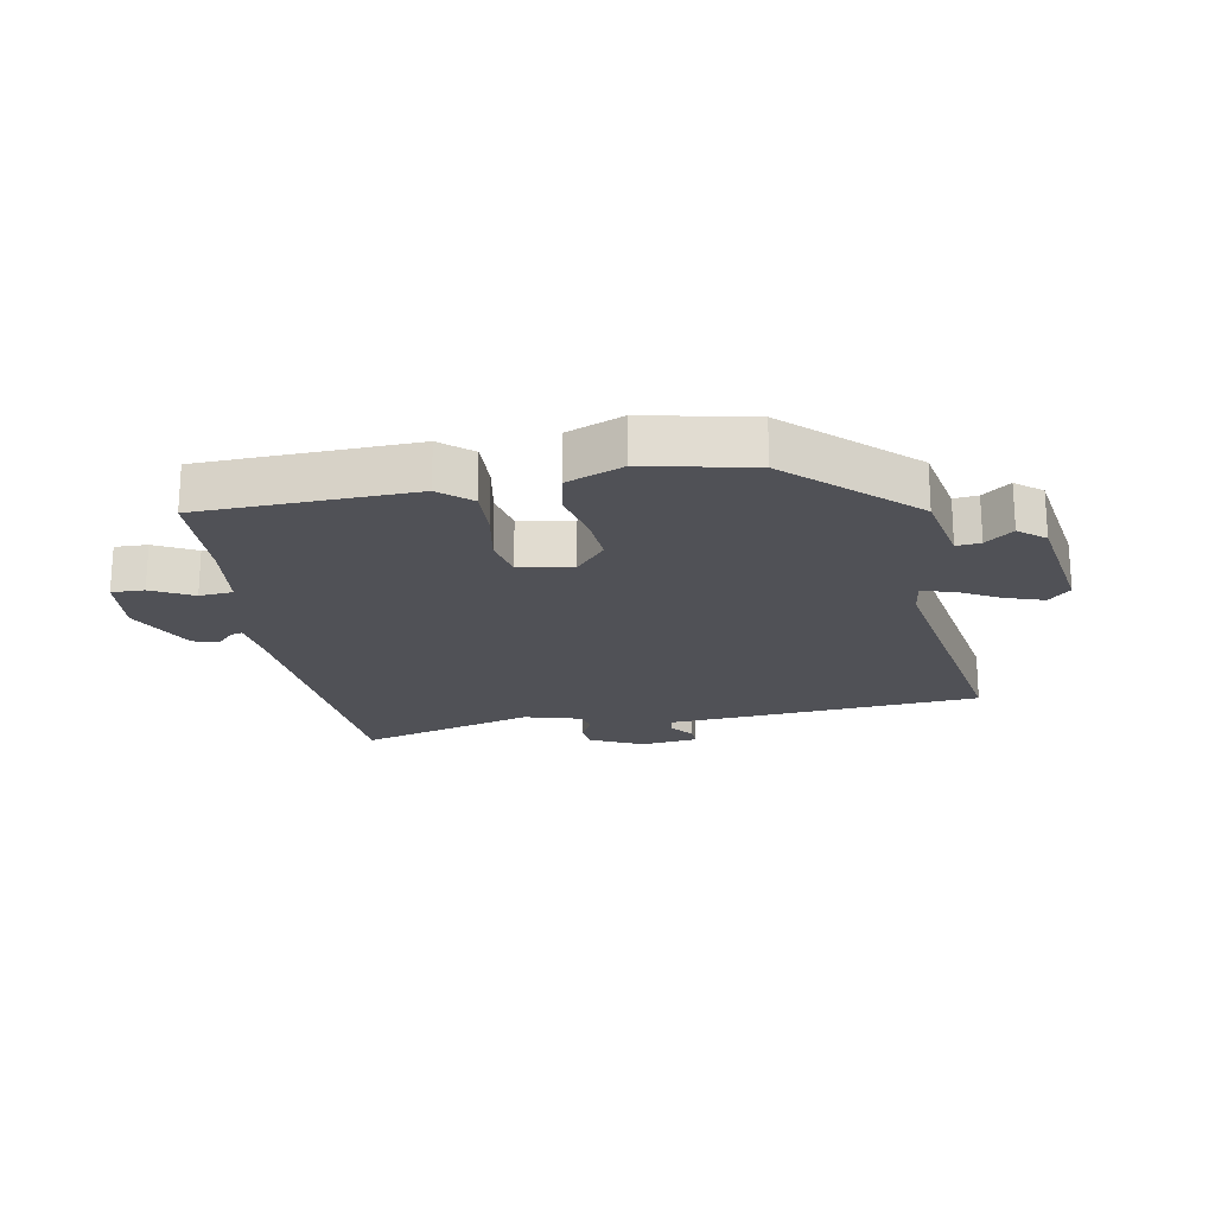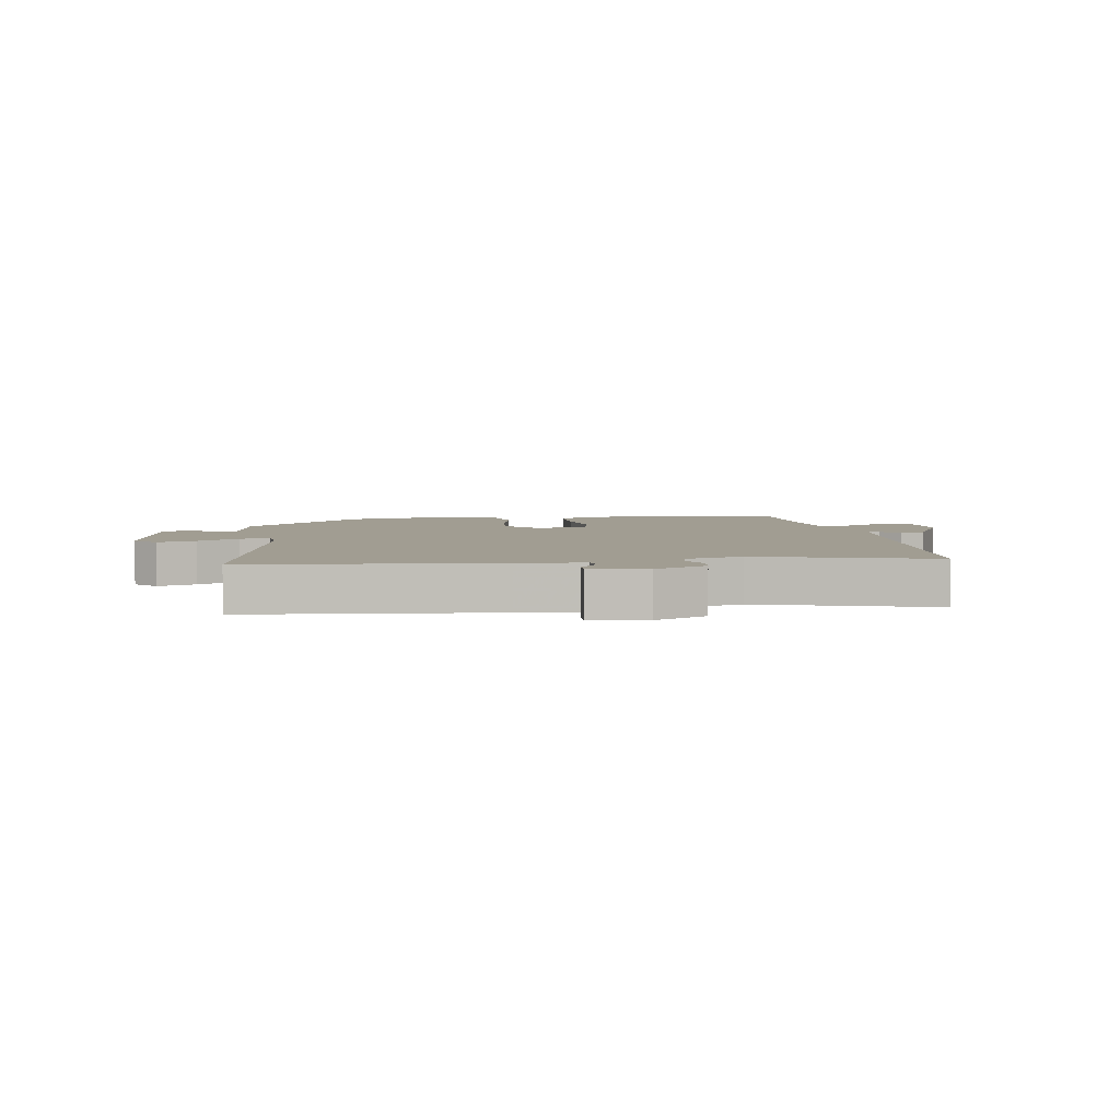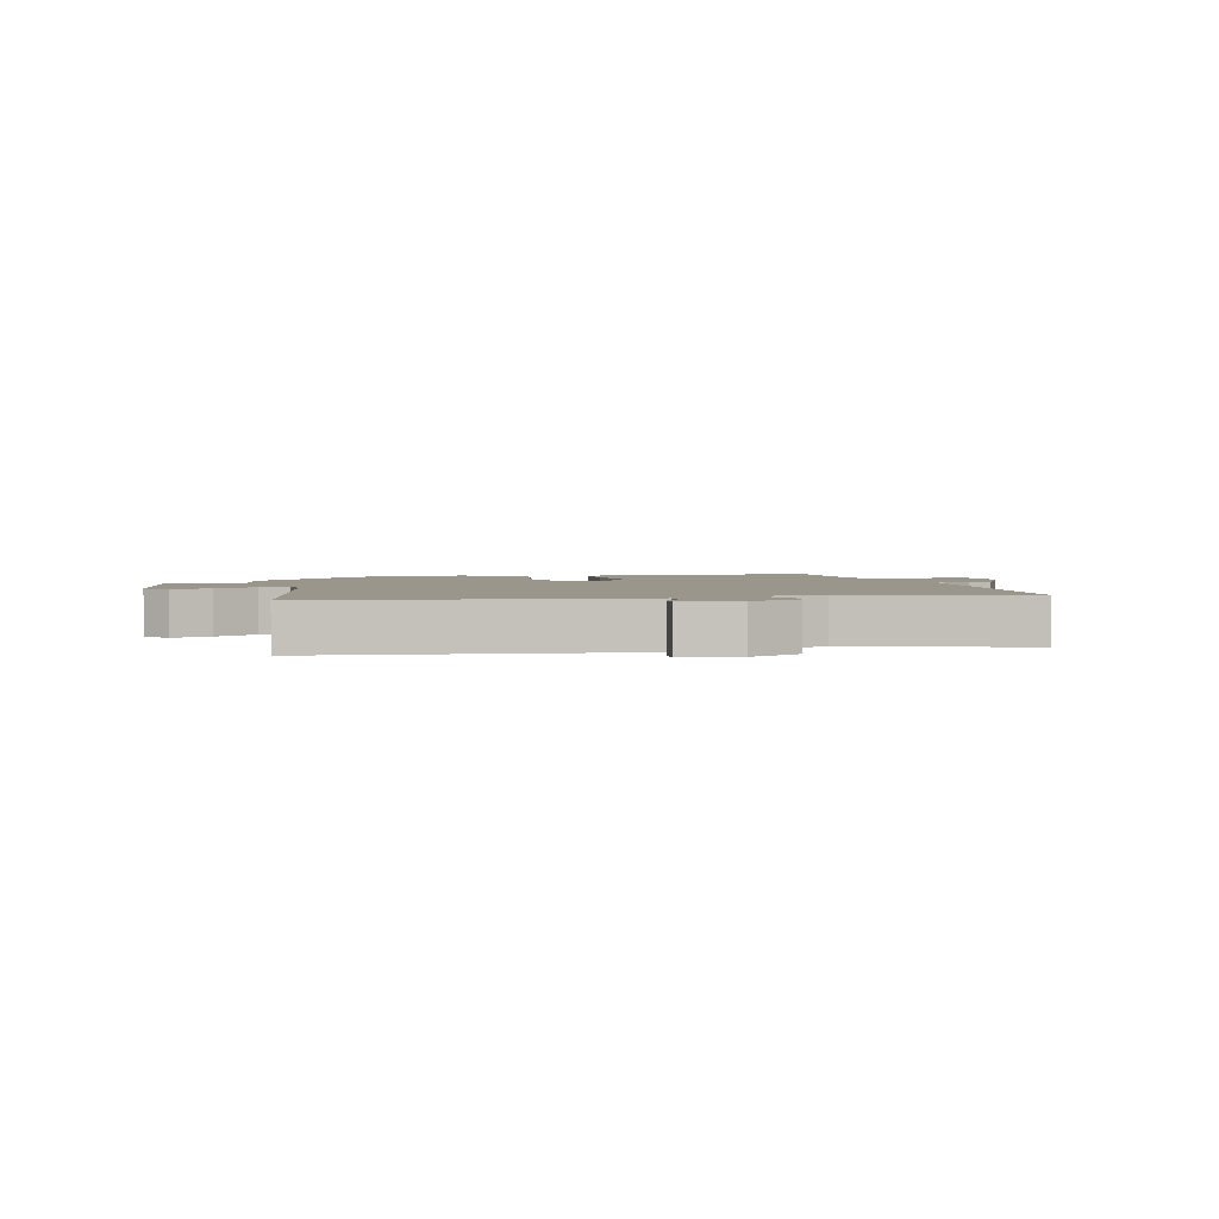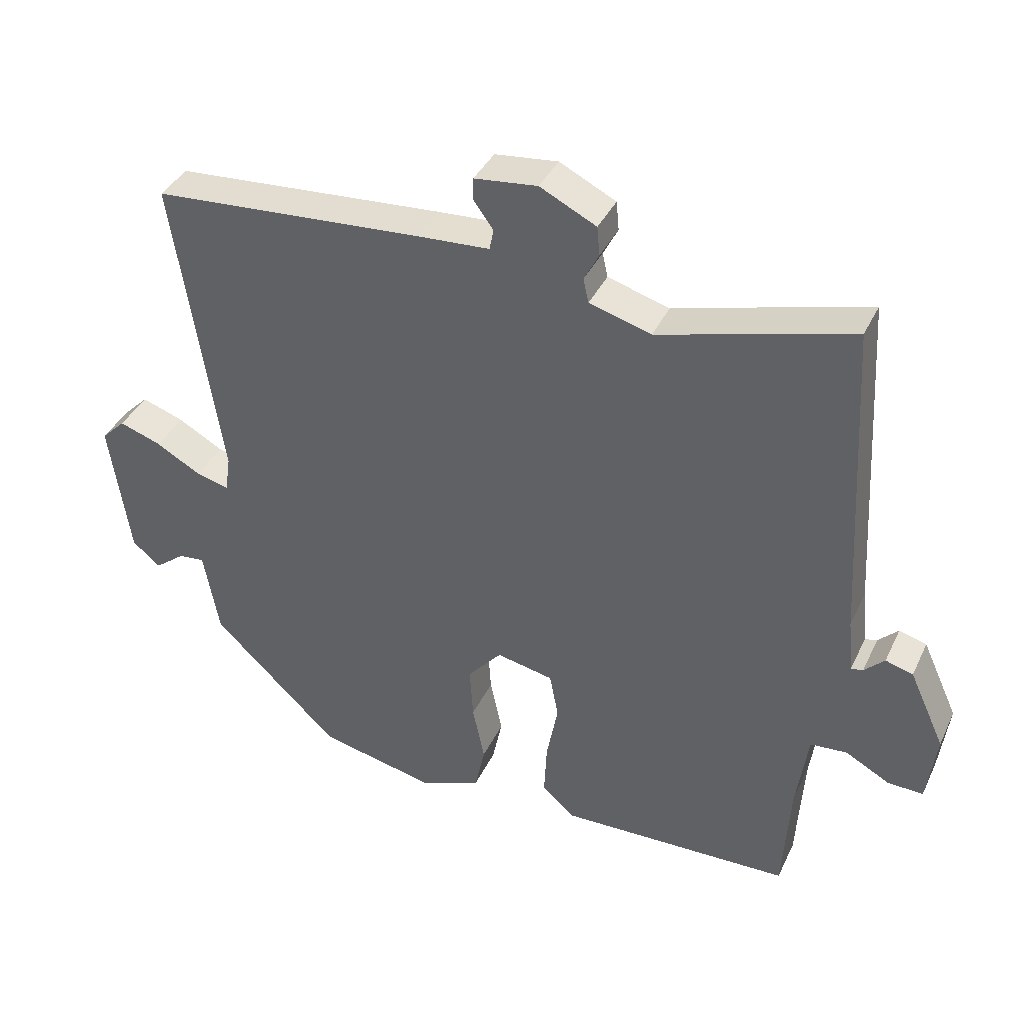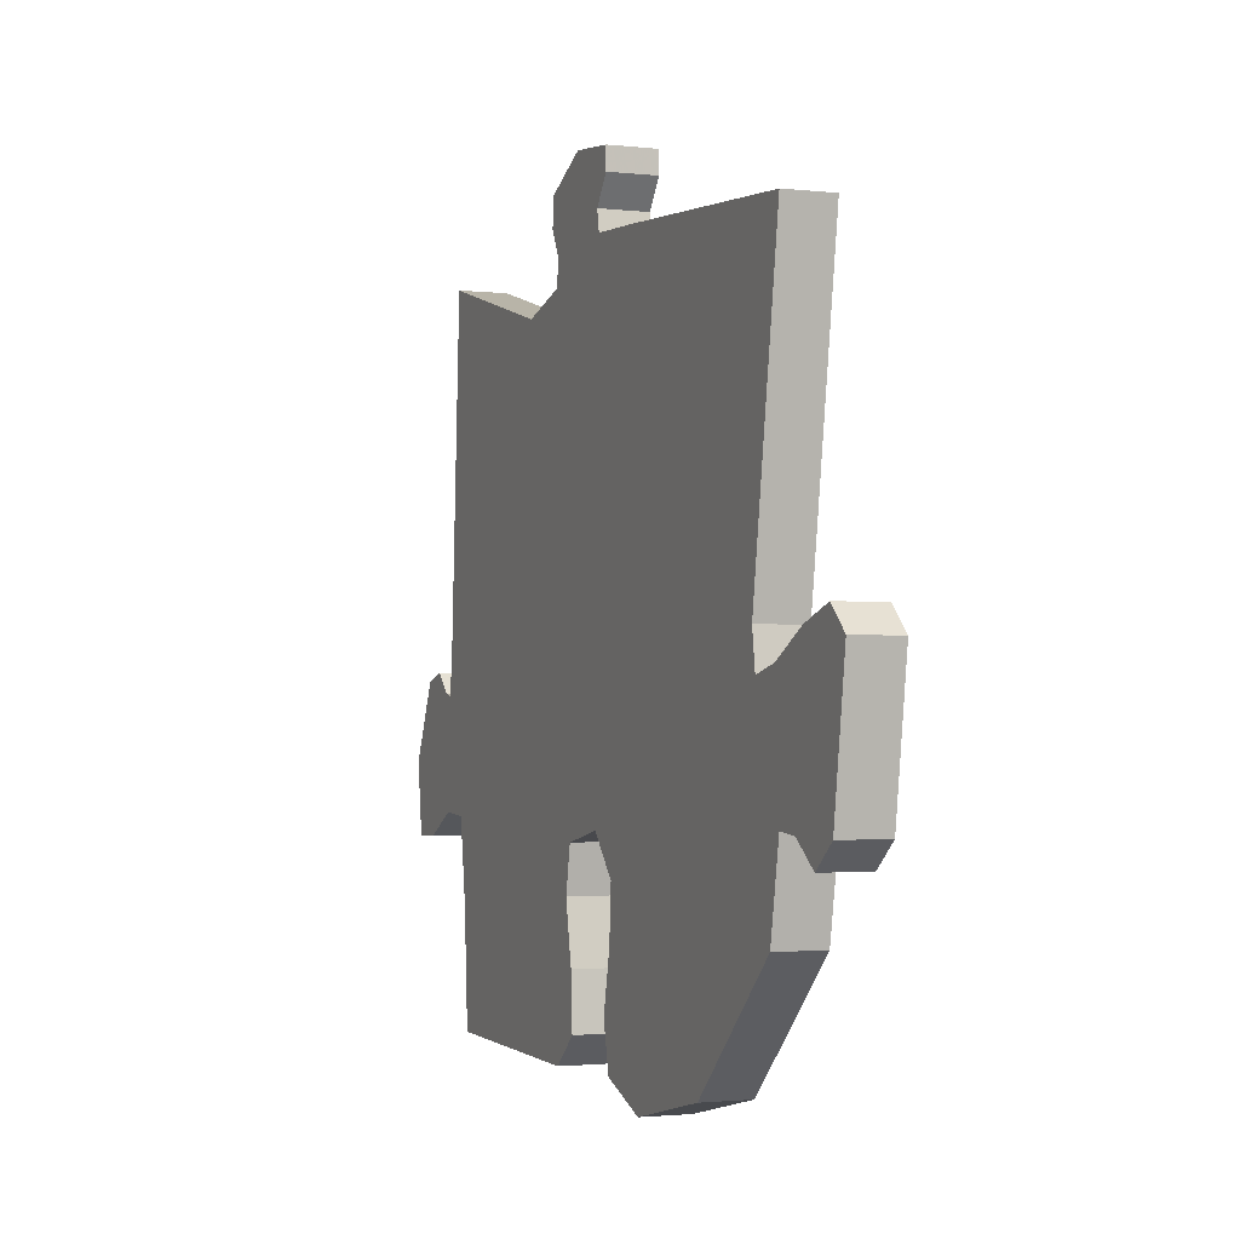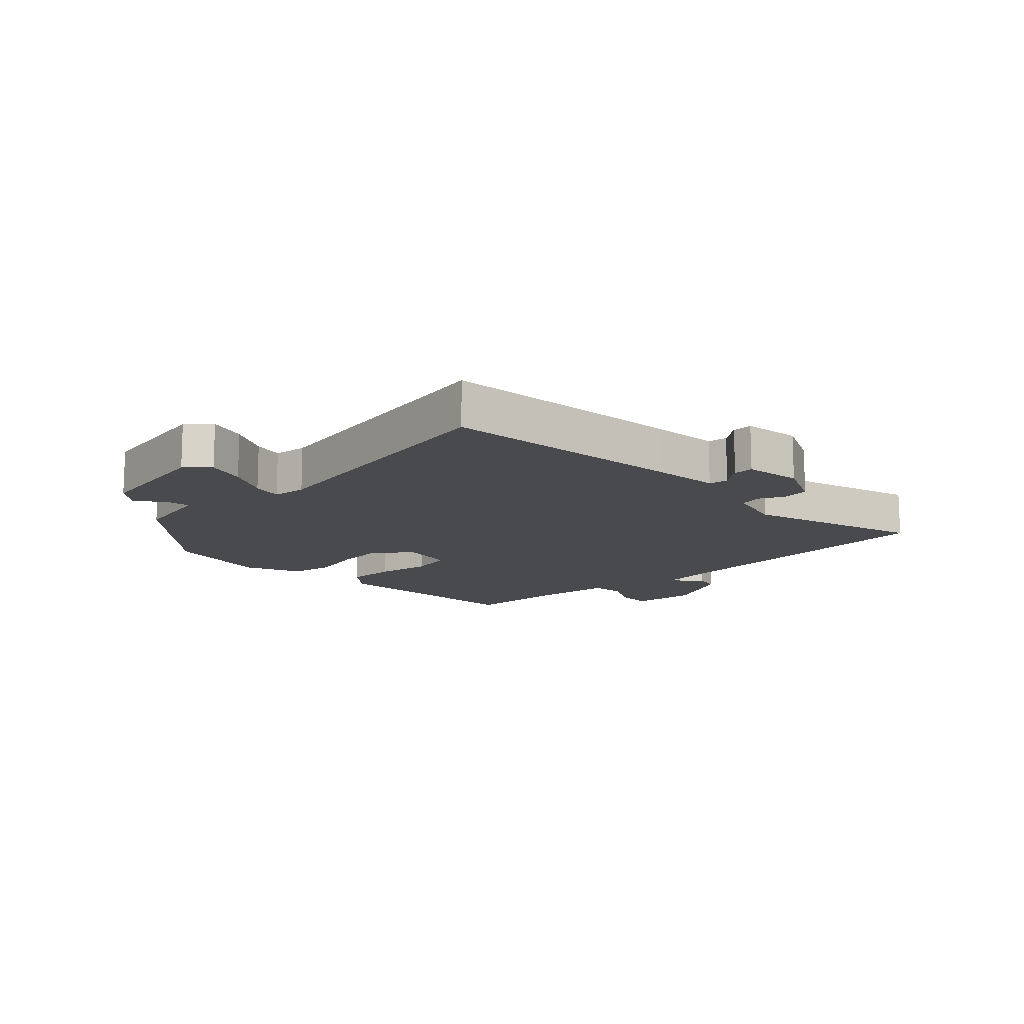
<metadata>
{"format":"obj","ext":"obj","renderer":"f3d","projection":"perspective","resolution":1024,"background":"white","views":[{"elev":-20.4,"azim":-168.9,"up":"+Y"},{"elev":4.7,"azim":-7.3,"up":"+Y"},{"elev":2.5,"azim":-11.9,"up":"+Y"},{"elev":38.2,"azim":23.3,"up":"+Z"},{"elev":-1.8,"azim":-112.2,"up":"+Z"},{"elev":-13.2,"azim":-44.3,"up":"+Y"}]}
</metadata>
<code>
v -0.338 0.07 -0.478
v -0.528 0.07 -0.296
v -0.551 0.07 -0.168
v -0.59 0.07 -0.172
v -0.635 0.07 -0.207
v -0.677 0.07 -0.172
v -0.707 0.07 0.034
v -0.671 0.07 0.069
v -0.608 0.07 0.047
v -0.541 0.07 0.009
v -0.492 0.07 -0.004
v -0.484 0.07 0.051
v -0.554 0.07 0.508
v -0.15 0.07 0.535
v -0.042 0.07 0.541
v -0.036 0.07 0.572
v -0.065 0.07 0.612
v -0.065 0.07 0.645
v 0.029 0.07 0.655
v 0.113 0.07 0.613
v 0.117 0.07 0.57
v 0.095 0.07 0.528
v 0.103 0.07 0.492
v 0.195 0.07 0.465
v 0.482 0.07 0.542
v 0.509 0.07 0.06
v 0.517 0.07 -0.022
v 0.535 0.07 -0.018
v 0.565 0.07 0.011
v 0.606 0.07 -0.001
v 0.659 0.07 -0.116
v 0.645 0.07 -0.222
v 0.592 0.07 -0.22
v 0.526 0.07 -0.184
v 0.471 0.07 -0.188
v 0.454 0.07 -0.307
v 0.443 0.07 -0.481
v 0.097 0.07 -0.488
v 0.047 0.07 -0.444
v 0.051 0.07 -0.363
v 0.068 0.07 -0.274
v 0.055 0.07 -0.206
v -0.03 0.07 -0.188
v -0.081 0.07 -0.246
v -0.076 0.07 -0.326
v -0.058 0.07 -0.411
v -0.073 0.07 -0.481
v -0.165 0.07 -0.517
v -0.338 0 -0.478
v -0.528 0 -0.296
v -0.551 0 -0.168
v -0.59 0 -0.172
v -0.635 0 -0.207
v -0.677 0 -0.172
v -0.707 0 0.034
v -0.671 0 0.069
v -0.608 0 0.047
v -0.541 0 0.009
v -0.492 0 -0.004
v -0.484 0 0.051
v -0.554 0 0.508
v -0.15 0 0.535
v -0.042 0 0.541
v -0.036 0 0.572
v -0.065 0 0.612
v -0.065 0 0.645
v 0.029 0 0.655
v 0.113 0 0.613
v 0.117 0 0.57
v 0.095 0 0.528
v 0.103 0 0.492
v 0.195 0 0.465
v 0.482 0 0.542
v 0.509 0 0.06
v 0.517 0 -0.022
v 0.535 0 -0.018
v 0.565 0 0.011
v 0.606 0 -0.001
v 0.659 0 -0.116
v 0.645 0 -0.222
v 0.592 0 -0.22
v 0.526 0 -0.184
v 0.471 0 -0.188
v 0.454 0 -0.307
v 0.443 0 -0.481
v 0.097 0 -0.488
v 0.047 0 -0.444
v 0.051 0 -0.363
v 0.068 0 -0.274
v 0.055 0 -0.206
v -0.03 0 -0.188
v -0.081 0 -0.246
v -0.076 0 -0.326
v -0.058 0 -0.411
v -0.073 0 -0.481
v -0.165 0 -0.517
f 45 46 47 48
f 44 45 48 1
f 43 44 1 2
f 38 39 40 41
f 36 37 38 41
f 35 36 41 42
f 34 35 42 43
f 32 33 34
f 31 32 34
f 28 29 30 31
f 27 28 31 34
f 26 27 34 43
f 24 25 26 43
f 19 20 21 22
f 19 22 23
f 16 17 18 19
f 15 16 19 23
f 12 13 14 15
f 11 12 15 23
f 7 8 9 10
f 7 10 11
f 4 5 6 7
f 3 4 7 11
f 11 23 24 43
f 2 3 11 43
f 96 95 94 93
f 49 96 93 92
f 50 49 92 91
f 89 88 87 86
f 89 86 85 84
f 90 89 84 83
f 91 90 83 82
f 82 81 80
f 82 80 79
f 79 78 77 76
f 82 79 76 75
f 91 82 75 74
f 91 74 73 72
f 70 69 68 67
f 71 70 67
f 67 66 65 64
f 71 67 64 63
f 63 62 61 60
f 71 63 60 59
f 58 57 56 55
f 59 58 55
f 55 54 53 52
f 59 55 52 51
f 91 72 71 59
f 91 59 51 50
f 1 49 50 2
f 2 50 51 3
f 3 51 52 4
f 4 52 53 5
f 5 53 54 6
f 6 54 55 7
f 7 55 56 8
f 8 56 57 9
f 9 57 58 10
f 10 58 59 11
f 11 59 60 12
f 12 60 61 13
f 13 61 62 14
f 14 62 63 15
f 15 63 64 16
f 16 64 65 17
f 17 65 66 18
f 18 66 67 19
f 19 67 68 20
f 20 68 69 21
f 21 69 70 22
f 22 70 71 23
f 23 71 72 24
f 24 72 73 25
f 25 73 74 26
f 26 74 75 27
f 27 75 76 28
f 28 76 77 29
f 29 77 78 30
f 30 78 79 31
f 31 79 80 32
f 32 80 81 33
f 33 81 82 34
f 34 82 83 35
f 35 83 84 36
f 36 84 85 37
f 37 85 86 38
f 38 86 87 39
f 39 87 88 40
f 40 88 89 41
f 41 89 90 42
f 42 90 91 43
f 43 91 92 44
f 44 92 93 45
f 45 93 94 46
f 46 94 95 47
f 47 95 96 48
f 48 96 49 1

</code>
